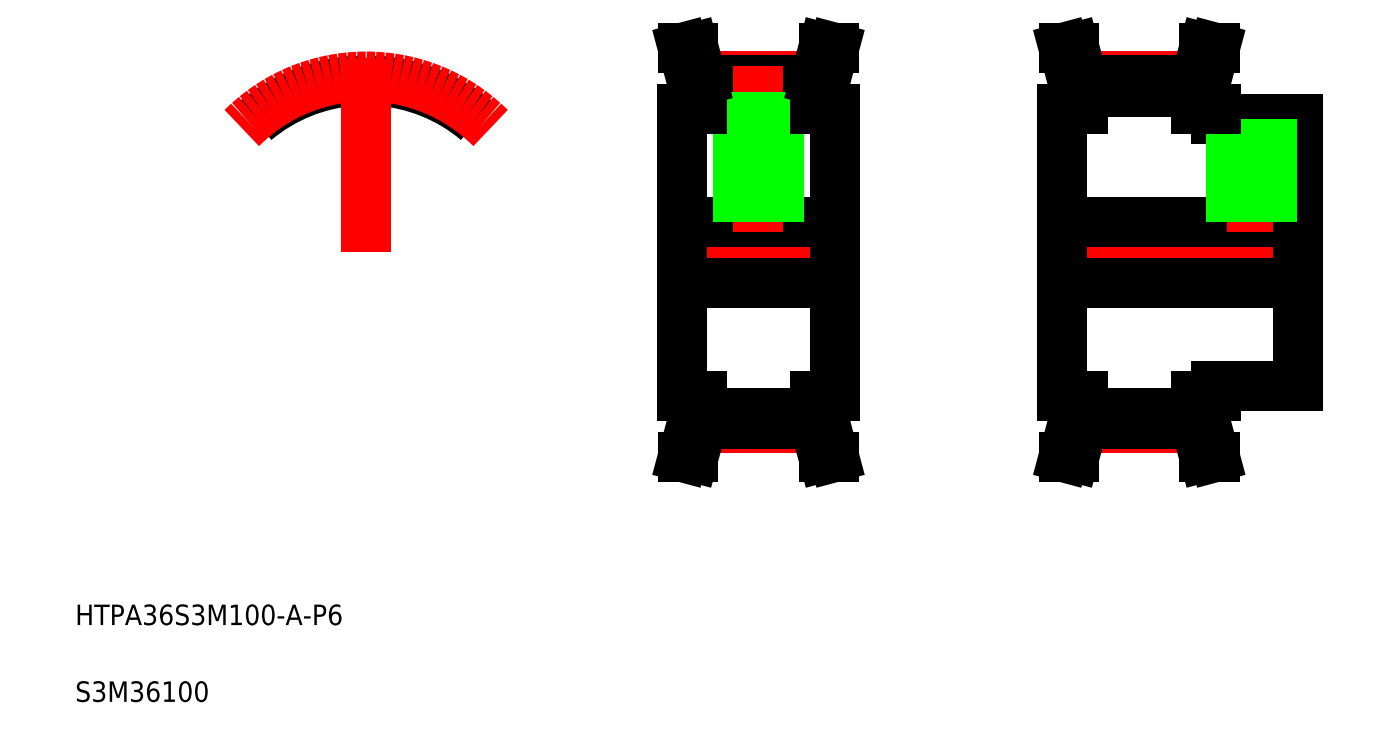
<metadata>
{"format":"dxf","ext":"dxf","renderer":"ezdxf+matplotlib","layout":"modelspace","background":"white","min_lineweight":24,"dpi":150}
</metadata>
<code>
0
SECTION
2
ENTITIES
0
LINE
8
CENTER
10
103.5
20
31.72
30
0
11
114.5
21
31.72
31
0
0
LINE
8
CENTER
10
103.5
20
66.1
30
0
11
114.5
21
66.1
31
0
0
LINE
8
CENTER
10
99.96
20
48.91
30
0
11
126
21
48.91
31
0
0
LINE
8
0
10
103.5
20
64.61
30
0
11
114.5
21
64.61
31
0
0
LINE
8
0
10
103.5
20
33.21
30
0
11
114.5
21
33.21
31
0
0
LINE
8
0
10
101.5
20
51.91
30
0
11
124.5
21
51.91
31
0
0
LINE
8
0
10
101.5
20
45.91
30
0
11
124.5
21
45.91
31
0
0
LINE
8
0
10
103.5
20
65.72
30
0
11
114.5
21
65.72
31
0
0
LINE
8
0
10
103.5
20
32.1
30
0
11
114.5
21
32.1
31
0
0
TEXT
8
0
10
5
20
12.5
30
0
40
2
1
HTPA36S3M100-A-P6
0
TEXT
8
0
10
5
20
5
30
0
40
2
1
S3M36100
0
LINE
8
CENTER
10
66.26
20
66.1
30
0
11
77.26
21
66.1
31
0
0
LINE
8
CENTER
10
66.26
20
31.72
30
0
11
77.26
21
31.72
31
0
0
LINE
8
CENTER
10
62.76
20
48.91
30
0
11
80.76
21
48.91
31
0
0
LINE
8
0
10
66.26
20
64.61
30
0
11
77.26
21
64.61
31
0
0
LINE
8
0
10
66.26
20
33.21
30
0
11
77.26
21
33.21
31
0
0
LINE
8
0
10
69.51
20
60.91
30
0
11
74.01
21
60.91
31
0
0
LINE
8
0
10
66.26
20
32.1
30
0
11
77.26
21
32.1
31
0
0
LINE
8
0
10
66.26
20
65.72
30
0
11
77.26
21
65.72
31
0
0
LINE
8
0
10
64.26
20
45.91
30
0
11
79.26
21
45.91
31
0
0
LINE
8
0
10
64.26
20
51.91
30
0
11
79.26
21
51.91
31
0
0
LINE
8
CENTER
10
71.76
20
50.91
30
0
11
71.76
21
67.1
31
0
0
LINE
8
0
10
64.26
20
34.91
30
0
11
64.26
21
62.91
31
0
0
LINE
8
0
10
65.26
20
34.91
30
0
11
65.26
21
32.23
31
0
0
LINE
8
0
10
66.26
20
32.1
30
0
11
66.26
21
34.91
31
0
0
LINE
8
0
10
66.26
20
32.1
30
0
11
65.41
21
28.91
31
0
0
LINE
8
0
10
65.26
20
32.23
30
0
11
64.37
21
28.91
31
0
0
LINE
8
0
10
64.37
20
28.91
30
0
11
65.41
21
28.91
31
0
0
LINE
8
0
10
64.26
20
34.91
30
0
11
66.26
21
34.91
31
0
0
LINE
8
0
10
69.51
20
60.91
30
0
11
69.51
21
64.61
31
0
0
LINE
8
0
10
70.14
20
51.91
30
0
11
70.14
21
60.91
31
0
0
LINE
8
0
10
69.76
20
51.91
30
0
11
69.76
21
60.91
31
0
0
LINE
8
0
10
66.26
20
65.72
30
0
11
65.41
21
68.91
31
0
0
LINE
8
0
10
65.26
20
65.59
30
0
11
64.37
21
68.91
31
0
0
LINE
8
0
10
65.26
20
62.91
30
0
11
65.26
21
65.59
31
0
0
LINE
8
0
10
66.26
20
62.91
30
0
11
66.26
21
65.72
31
0
0
LINE
8
0
10
64.26
20
62.91
30
0
11
66.26
21
62.91
31
0
0
LINE
8
0
10
64.37
20
68.91
30
0
11
65.41
21
68.91
31
0
0
LINE
8
0
10
101.5
20
34.91
30
0
11
101.5
21
62.91
31
0
0
LINE
8
0
10
79.26
20
34.91
30
0
11
79.26
21
62.91
31
0
0
LINE
8
0
10
78.26
20
34.91
30
0
11
78.26
21
32.23
31
0
0
LINE
8
0
10
77.26
20
32.1
30
0
11
77.26
21
34.91
31
0
0
LINE
8
0
10
78.26
20
32.23
30
0
11
79.15
21
28.91
31
0
0
LINE
8
0
10
77.26
20
32.1
30
0
11
78.12
21
28.91
31
0
0
LINE
8
0
10
79.15
20
28.91
30
0
11
78.12
21
28.91
31
0
0
LINE
8
0
10
77.69
20
30.5
30
0
11
77.69
21
30.5
31
0
0
LINE
8
0
10
77.47
20
31.3
30
0
11
77.47
21
31.3
31
0
0
LINE
8
0
10
77.26
20
34.91
30
0
11
79.26
21
34.91
31
0
0
LINE
8
0
10
103.5
20
32.1
30
0
11
103.5
21
34.91
31
0
0
LINE
8
0
10
102.5
20
34.91
30
0
11
102.5
21
32.23
31
0
0
LINE
8
0
10
103.5
20
32.1
30
0
11
102.6
21
28.91
31
0
0
LINE
8
0
10
102.5
20
32.23
30
0
11
101.6
21
28.91
31
0
0
LINE
8
0
10
101.6
20
28.91
30
0
11
102.6
21
28.91
31
0
0
LINE
8
0
10
101.5
20
34.91
30
0
11
103.5
21
34.91
31
0
0
LINE
8
0
10
74.01
20
60.91
30
0
11
74.01
21
64.61
31
0
0
LINE
8
0
10
73.76
20
51.91
30
0
11
73.76
21
60.91
31
0
0
LINE
8
0
10
73.38
20
51.91
30
0
11
73.38
21
60.91
31
0
0
LINE
8
0
10
78.26
20
65.59
30
0
11
79.15
21
68.91
31
0
0
LINE
8
0
10
77.26
20
65.72
30
0
11
78.12
21
68.91
31
0
0
LINE
8
0
10
78.26
20
62.91
30
0
11
78.26
21
65.59
31
0
0
LINE
8
0
10
77.26
20
62.91
30
0
11
77.26
21
65.72
31
0
0
LINE
8
0
10
77.26
20
62.91
30
0
11
79.26
21
62.91
31
0
0
LINE
8
0
10
79.15
20
68.91
30
0
11
78.12
21
68.91
31
0
0
LINE
8
0
10
103.5
20
65.72
30
0
11
102.6
21
68.91
31
0
0
LINE
8
0
10
102.5
20
65.59
30
0
11
101.6
21
68.91
31
0
0
LINE
8
0
10
103.5
20
62.91
30
0
11
103.5
21
65.72
31
0
0
LINE
8
0
10
102.5
20
62.91
30
0
11
102.5
21
65.59
31
0
0
LINE
8
0
10
101.5
20
62.91
30
0
11
103.5
21
62.91
31
0
0
LINE
8
0
10
101.6
20
68.91
30
0
11
102.6
21
68.91
31
0
0
LINE
8
CENTER
10
120
20
50.91
30
0
11
120
21
62.91
31
0
0
LINE
8
0
10
124.5
20
35.91
30
0
11
124.5
21
61.91
31
0
0
LINE
8
0
10
116.5
20
35.91
30
0
11
124.5
21
35.91
31
0
0
LINE
8
0
10
114.5
20
32.1
30
0
11
114.5
21
34.91
31
0
0
LINE
8
0
10
115.5
20
34.91
30
0
11
115.5
21
32.23
31
0
0
LINE
8
0
10
115.5
20
32.23
30
0
11
116.4
21
28.91
31
0
0
LINE
8
0
10
114.5
20
32.1
30
0
11
115.3
21
28.91
31
0
0
LINE
8
0
10
116.4
20
28.91
30
0
11
115.3
21
28.91
31
0
0
LINE
8
0
10
114.5
20
34.91
30
0
11
116.5
21
34.91
31
0
0
LINE
8
0
10
116.5
20
34.91
30
0
11
116.5
21
35.91
31
0
0
LINE
8
0
10
116.5
20
61.91
30
0
11
124.5
21
61.91
31
0
0
LINE
8
0
10
116.5
20
61.91
30
0
11
116.5
21
62.91
31
0
0
LINE
8
0
10
118
20
51.91
30
0
11
118
21
61.91
31
0
0
LINE
8
0
10
118.3
20
51.91
30
0
11
118.3
21
61.91
31
0
0
LINE
8
0
10
114.5
20
65.72
30
0
11
115.3
21
68.91
31
0
0
LINE
8
0
10
115.5
20
65.59
30
0
11
116.4
21
68.91
31
0
0
LINE
8
0
10
114.5
20
62.91
30
0
11
114.5
21
65.72
31
0
0
LINE
8
0
10
115.5
20
62.91
30
0
11
115.5
21
65.59
31
0
0
LINE
8
0
10
114.5
20
62.91
30
0
11
116.5
21
62.91
31
0
0
LINE
8
0
10
116.4
20
68.91
30
0
11
115.3
21
68.91
31
0
0
LINE
8
0
10
122
20
51.91
30
0
11
122
21
61.91
31
0
0
LINE
8
0
10
121.6
20
51.91
30
0
11
121.6
21
61.91
31
0
0
ARC
8
0
10
33.43
20
48.91
30
0
40
16.81
50
50
51
85.92
0
ARC
8
0
10
33.43
20
48.91
30
0
40
15.7
50
90
51
91.05
0
ARC
8
0
10
34.41
20
66.07
30
0
40
1.975
50
197.4
51
226.1
0
ARC
8
0
10
33.14
20
64.76
30
0
40
0.15
50
226.1
51
271
0
ARC
8
0
10
32.26
20
65.4
30
0
40
0.28
50
17.42
51
94.08
0
ARC
8
0
10
33.72
20
64.76
30
0
40
0.15
50
269
51
313.9
0
ARC
8
0
10
34.61
20
65.4
30
0
40
0.28
50
85.92
51
162.6
0
ARC
8
0
10
32.46
20
66.07
30
0
40
1.975
50
313.9
51
342.6
0
ARC
8
0
10
33.43
20
48.91
30
0
40
15.7
50
88.95
51
90
0
ARC
8
0
10
33.43
20
48.91
30
0
40
16.81
50
94.08
51
130
0
ARC
8
CENTER
10
33.43
20
48.91
30
0
40
17.19
50
45
51
135
0
LINE
8
CENTER
10
33.43
20
48.91
30
0
11
33.43
21
67.8
31
0
0
ENDSEC
0
EOF

</code>
